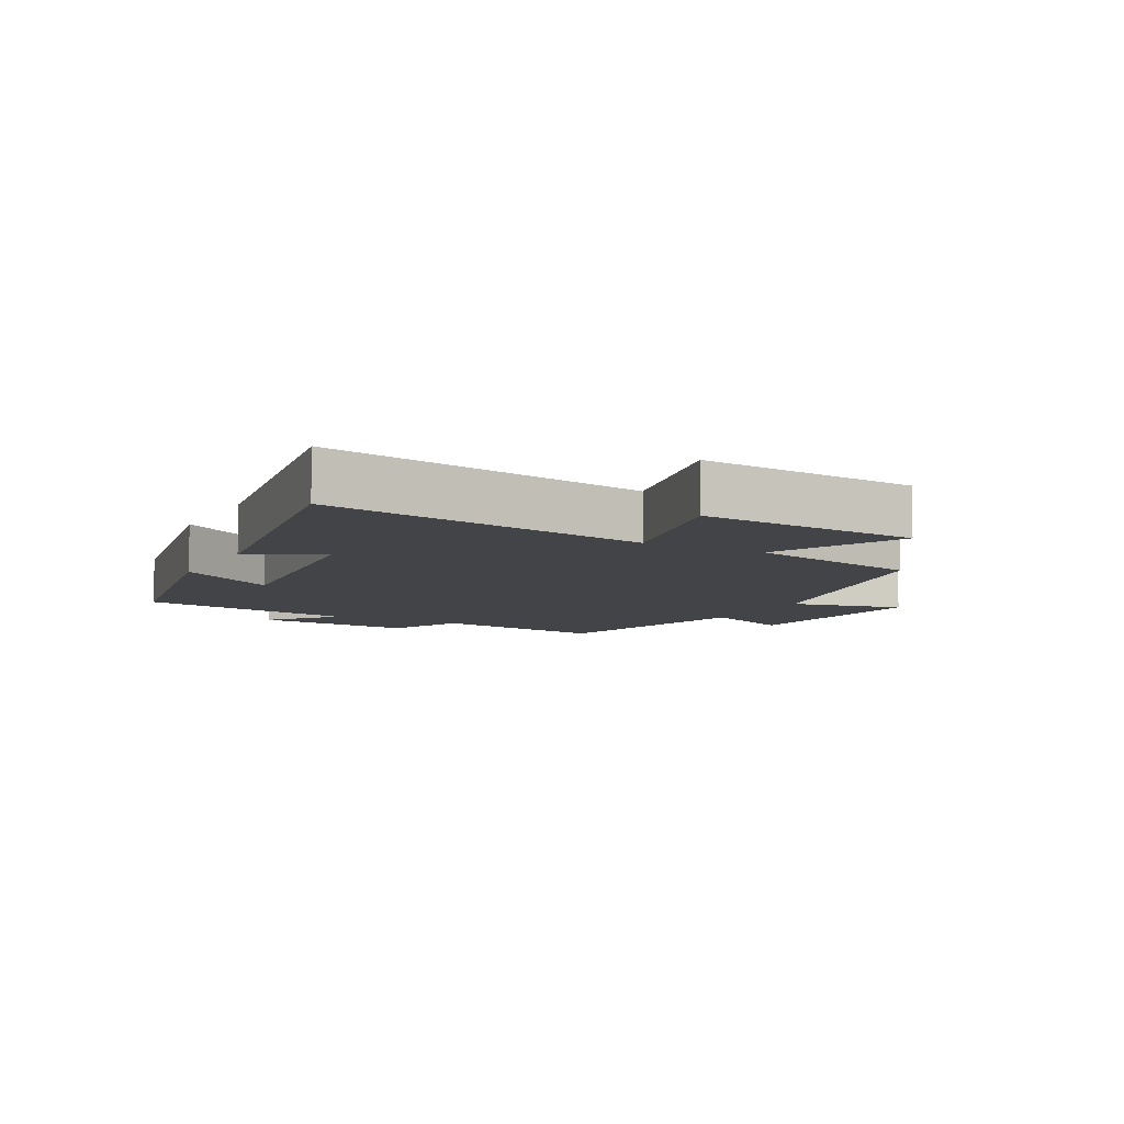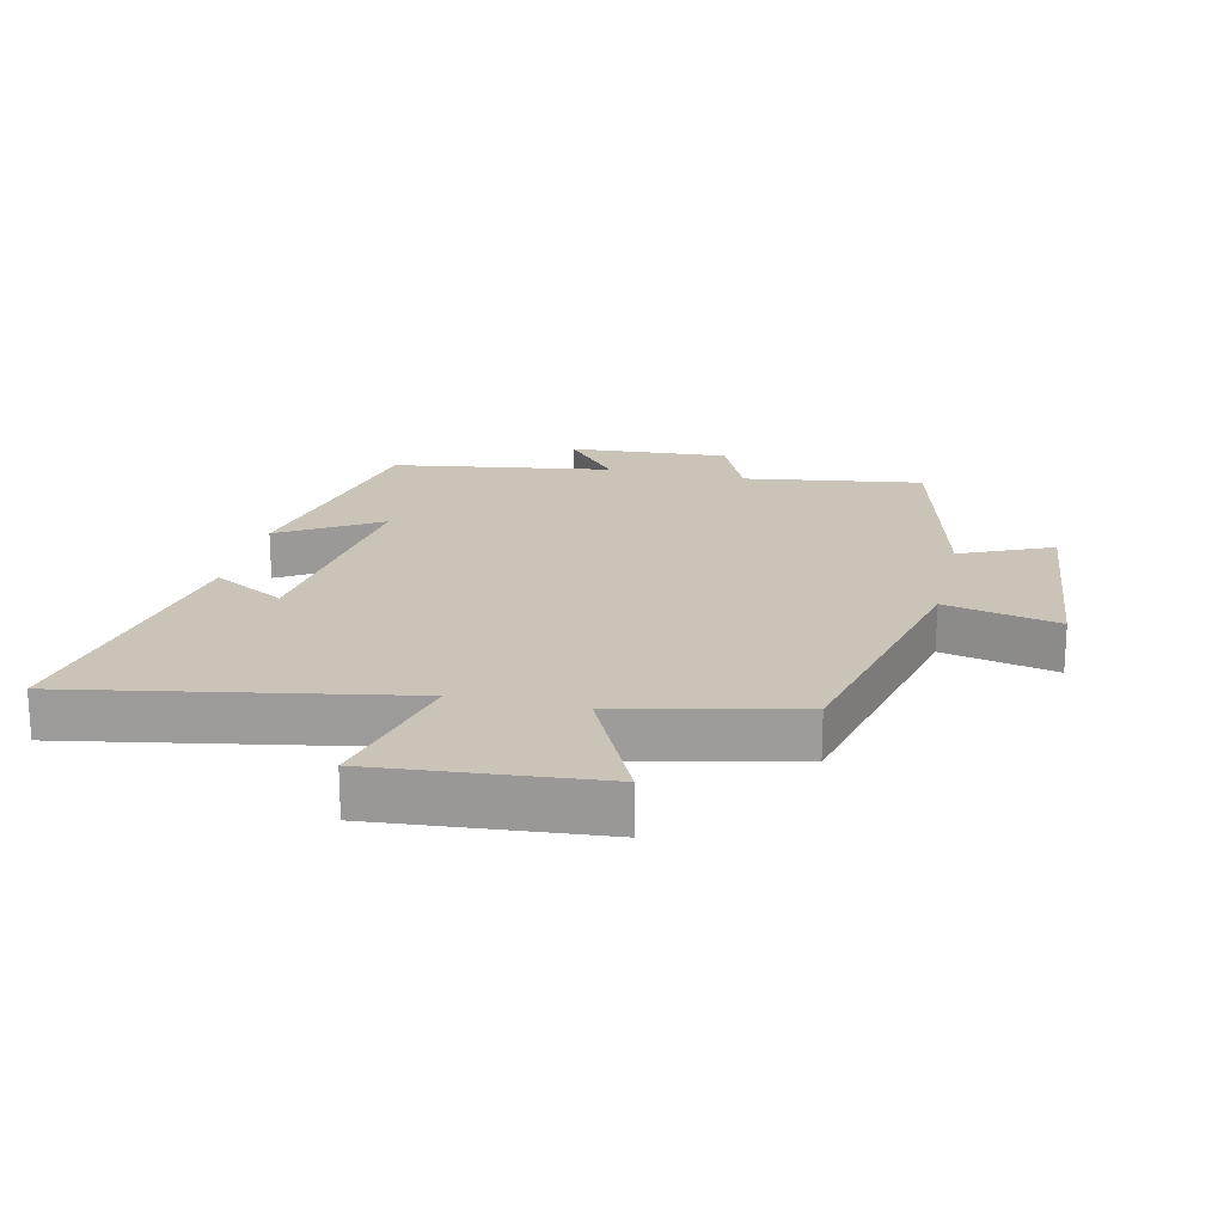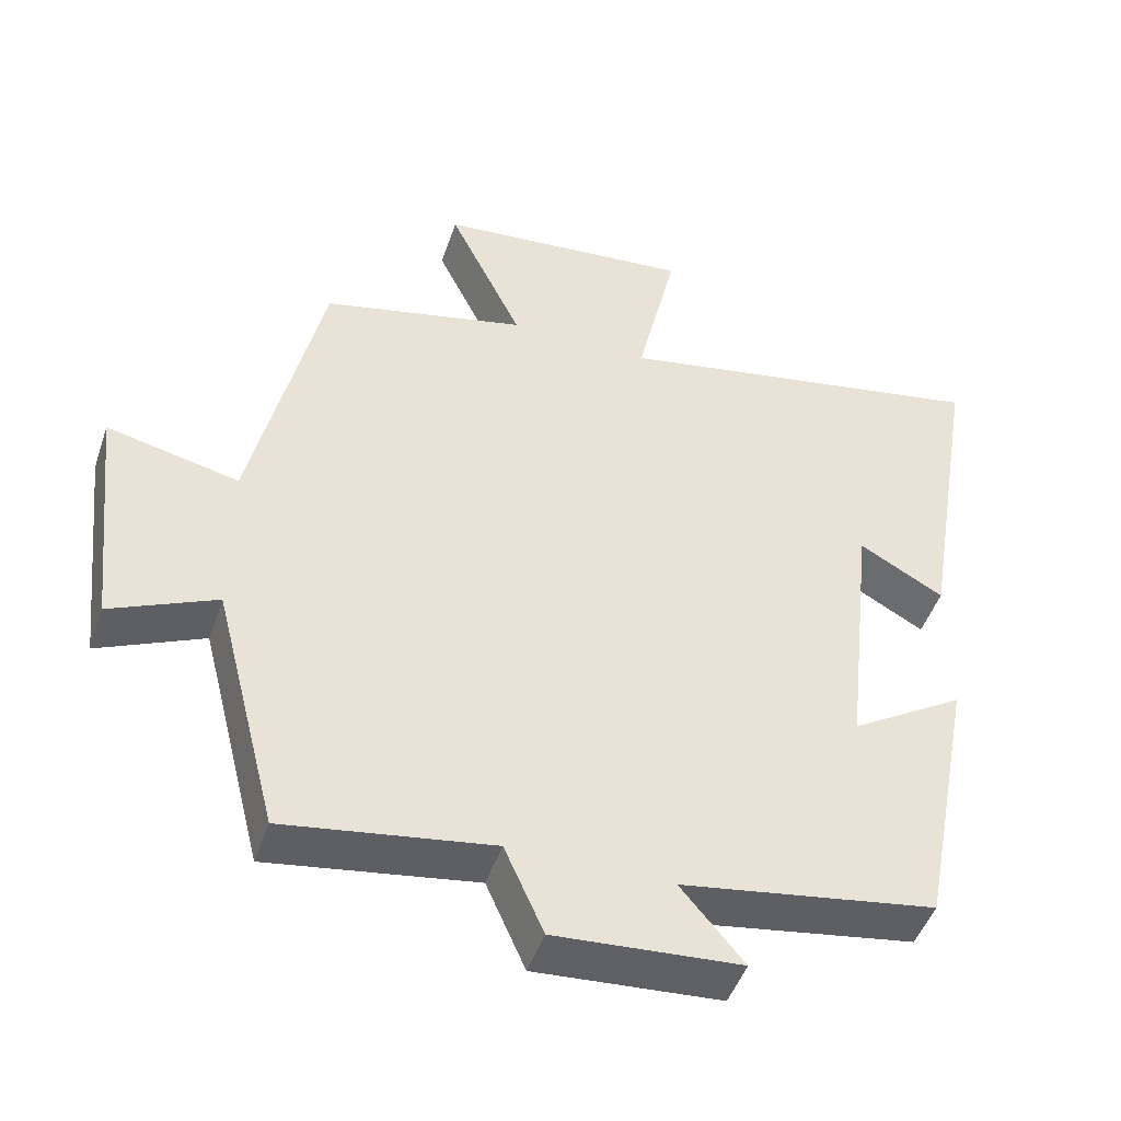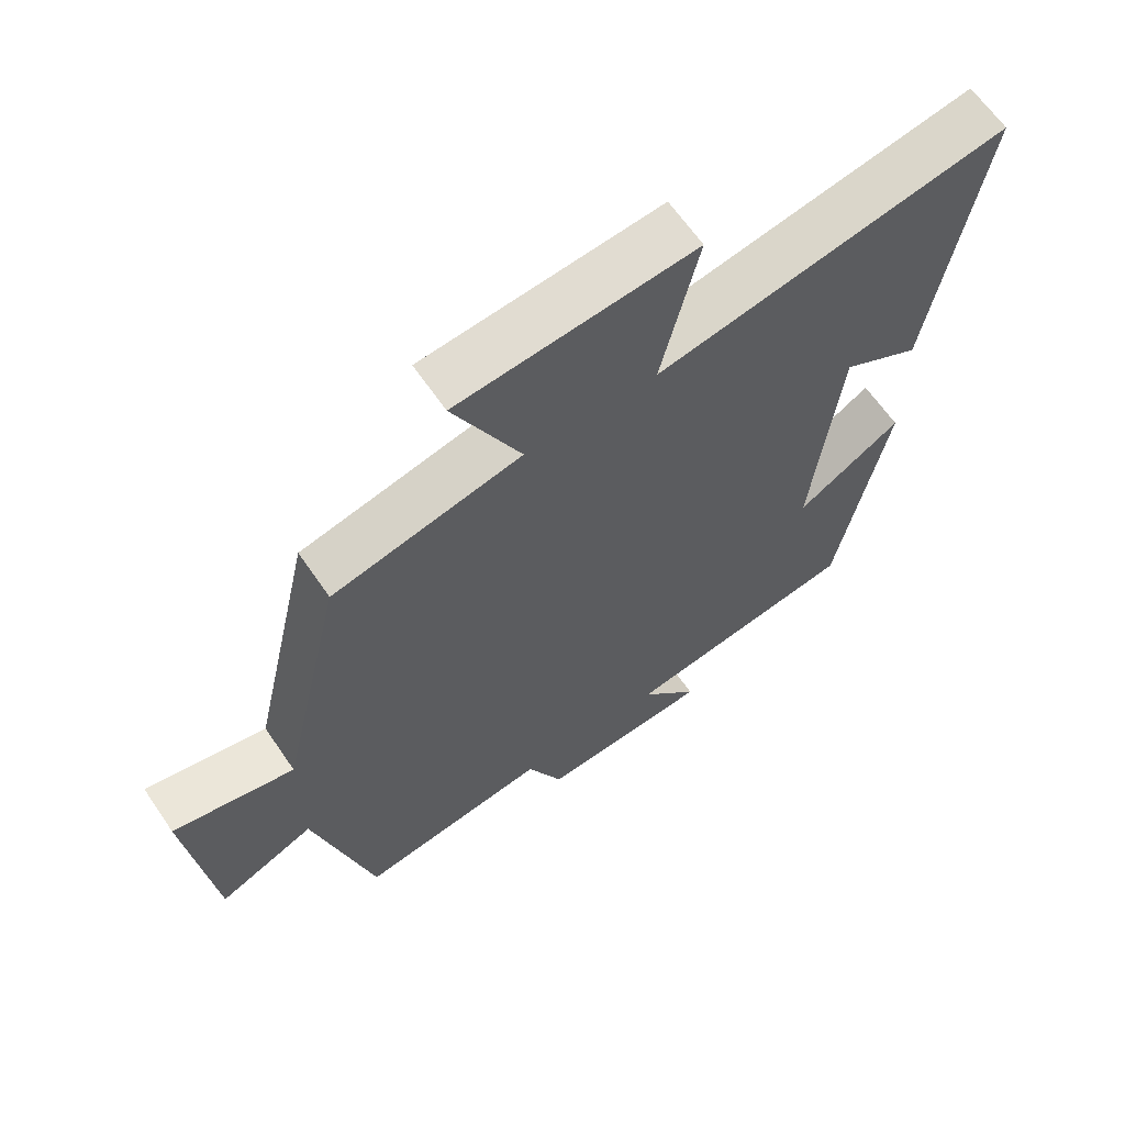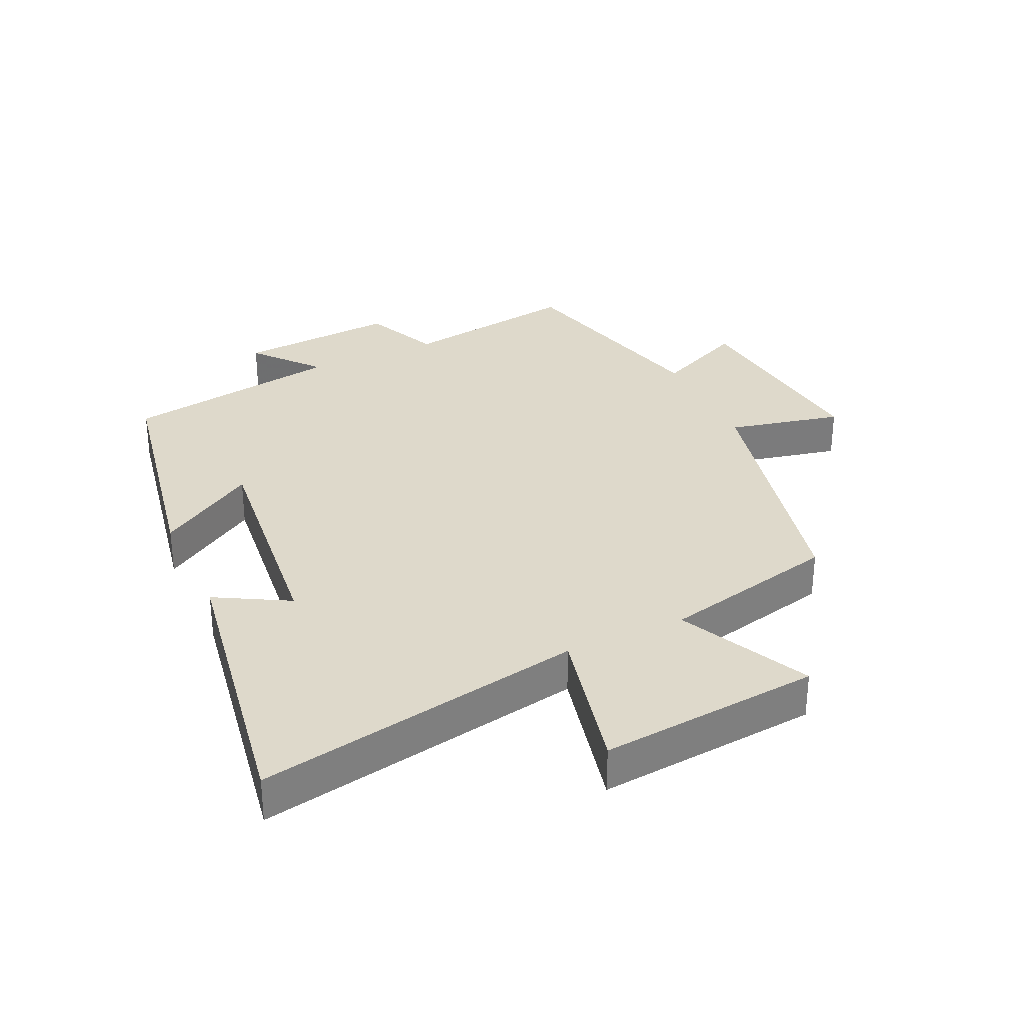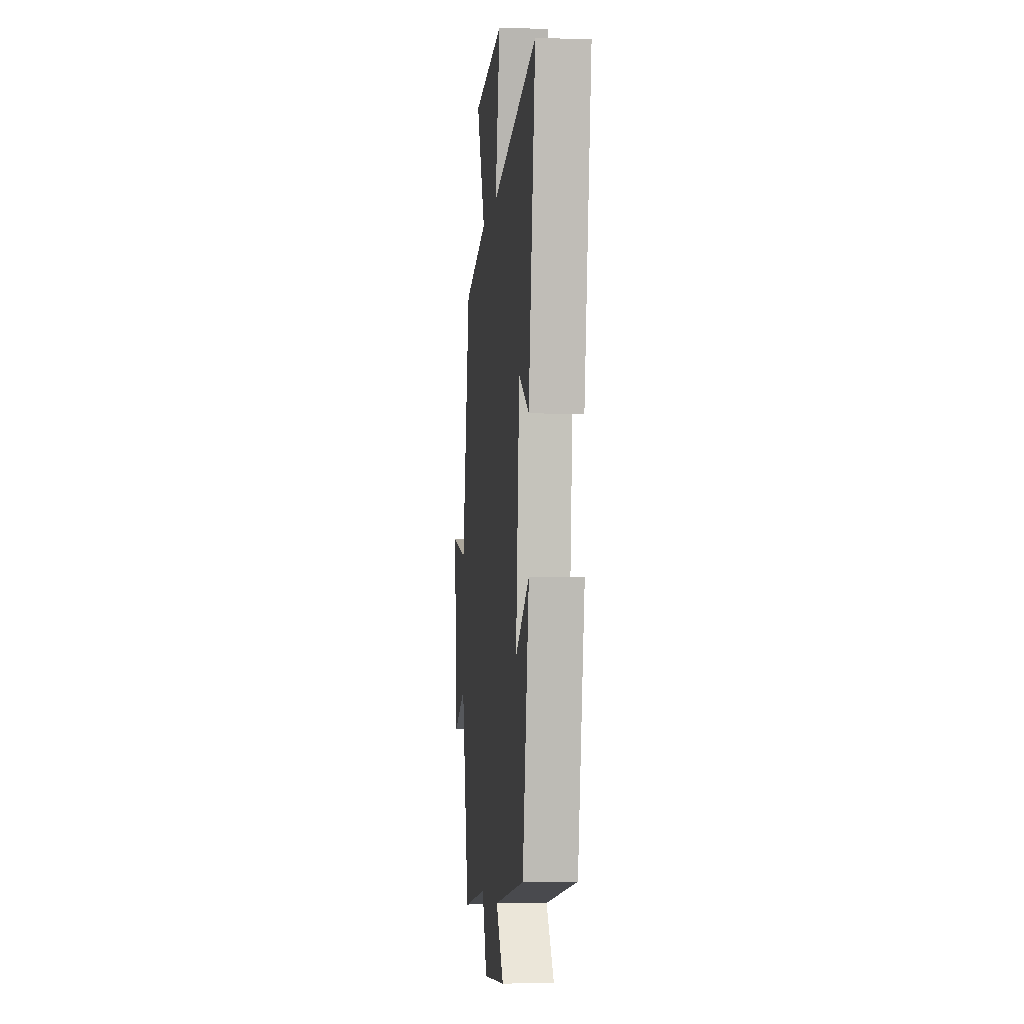
<metadata>
{"format":"obj","ext":"obj","renderer":"f3d","projection":"perspective","resolution":1024,"background":"white","views":[{"elev":-7.8,"azim":-28.1,"up":"+Y"},{"elev":19.9,"azim":13.2,"up":"+Y"},{"elev":-47.3,"azim":161.5,"up":"+Z"},{"elev":64.0,"azim":145.7,"up":"+Z"},{"elev":31.8,"azim":-24.9,"up":"+Y"},{"elev":-4.4,"azim":-95.8,"up":"+Z"}]}
</metadata>
<code>
v 0.413 0.07 -0.543
v 0.134 0.07 -0.5
v 0.081 0.07 -0.619
v -0.169 0.07 -0.601
v -0.084 0.07 -0.5
v -0.427 0.07 -0.445
v -0.5 0.07 -0.064
v -0.346 0.07 -0.16
v -0.386 0.07 0.204
v -0.5 0.07 0.14
v -0.576 0.07 0.596
v -0.062 0.07 0.5
v -0.117 0.07 0.737
v 0.229 0.07 0.705
v 0.13 0.07 0.5
v 0.406 0.07 0.436
v 0.5 0.07 0.02
v 0.678 0.07 0.06
v 0.642 0.07 -0.266
v 0.5 0.07 -0.202
v 0.413 0 -0.543
v 0.134 0 -0.5
v 0.081 0 -0.619
v -0.169 0 -0.601
v -0.084 0 -0.5
v -0.427 0 -0.445
v -0.5 0 -0.064
v -0.346 0 -0.16
v -0.386 0 0.204
v -0.5 0 0.14
v -0.576 0 0.596
v -0.062 0 0.5
v -0.117 0 0.737
v 0.229 0 0.705
v 0.13 0 0.5
v 0.406 0 0.436
v 0.5 0 0.02
v 0.678 0 0.06
v 0.642 0 -0.266
v 0.5 0 -0.202
f 17 18 19 20
f 20 1 2
f 17 20 2
f 16 17 2
f 15 16 2
f 12 13 14 15
f 12 15 2 3
f 9 10 11 12
f 8 9 12 3
f 5 6 7 8
f 5 8 3
f 3 4 5
f 40 39 38 37
f 22 21 40
f 22 40 37
f 22 37 36
f 22 36 35
f 35 34 33 32
f 23 22 35 32
f 32 31 30 29
f 23 32 29 28
f 28 27 26 25
f 23 28 25
f 25 24 23
f 1 21 22 2
f 2 22 23 3
f 3 23 24 4
f 4 24 25 5
f 5 25 26 6
f 6 26 27 7
f 7 27 28 8
f 8 28 29 9
f 9 29 30 10
f 10 30 31 11
f 11 31 32 12
f 12 32 33 13
f 13 33 34 14
f 14 34 35 15
f 15 35 36 16
f 16 36 37 17
f 17 37 38 18
f 18 38 39 19
f 19 39 40 20
f 20 40 21 1

</code>
